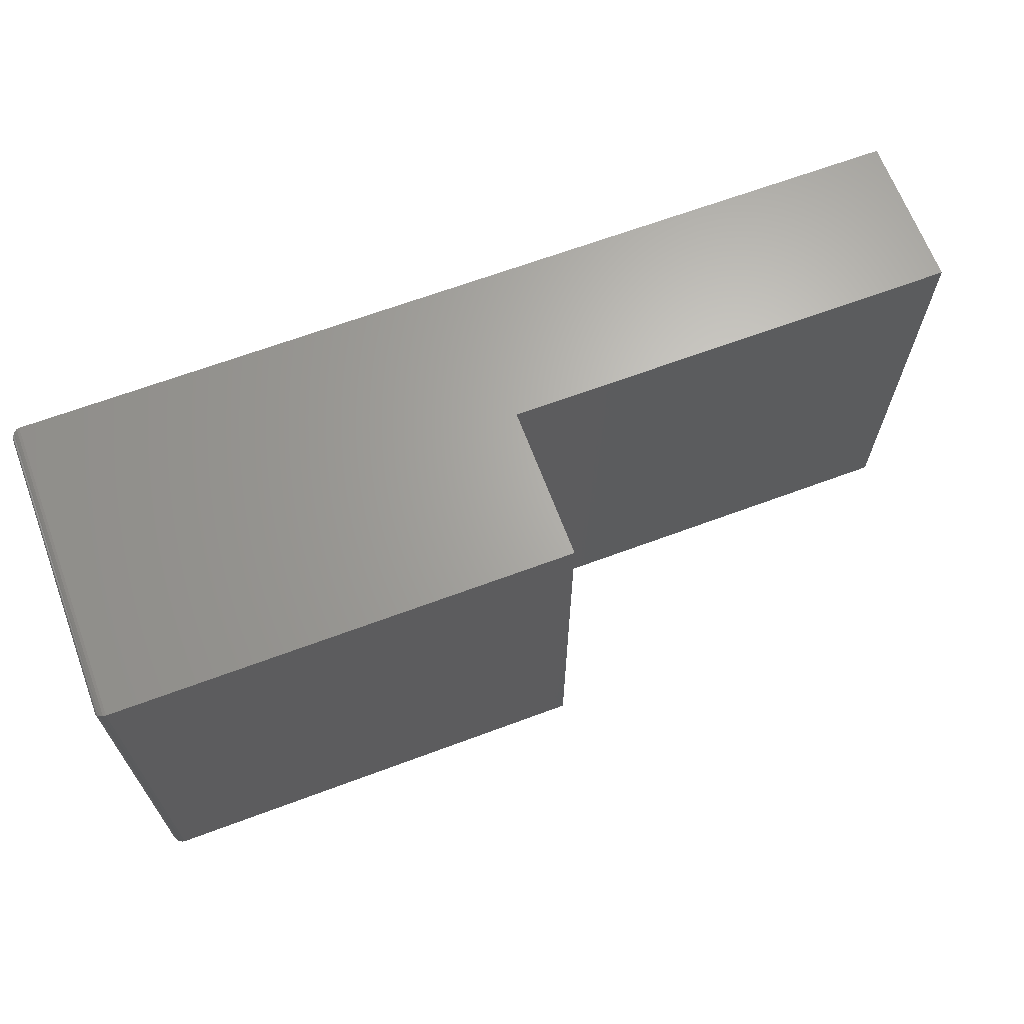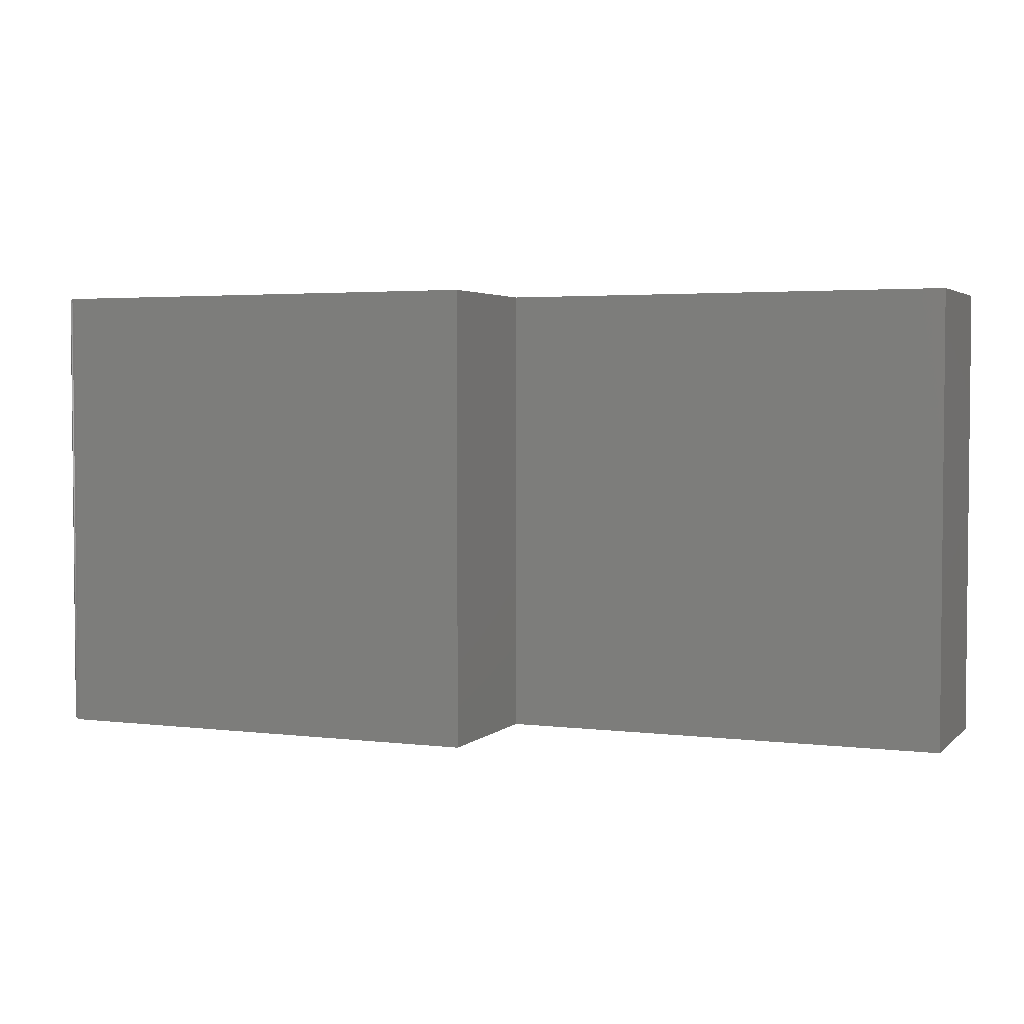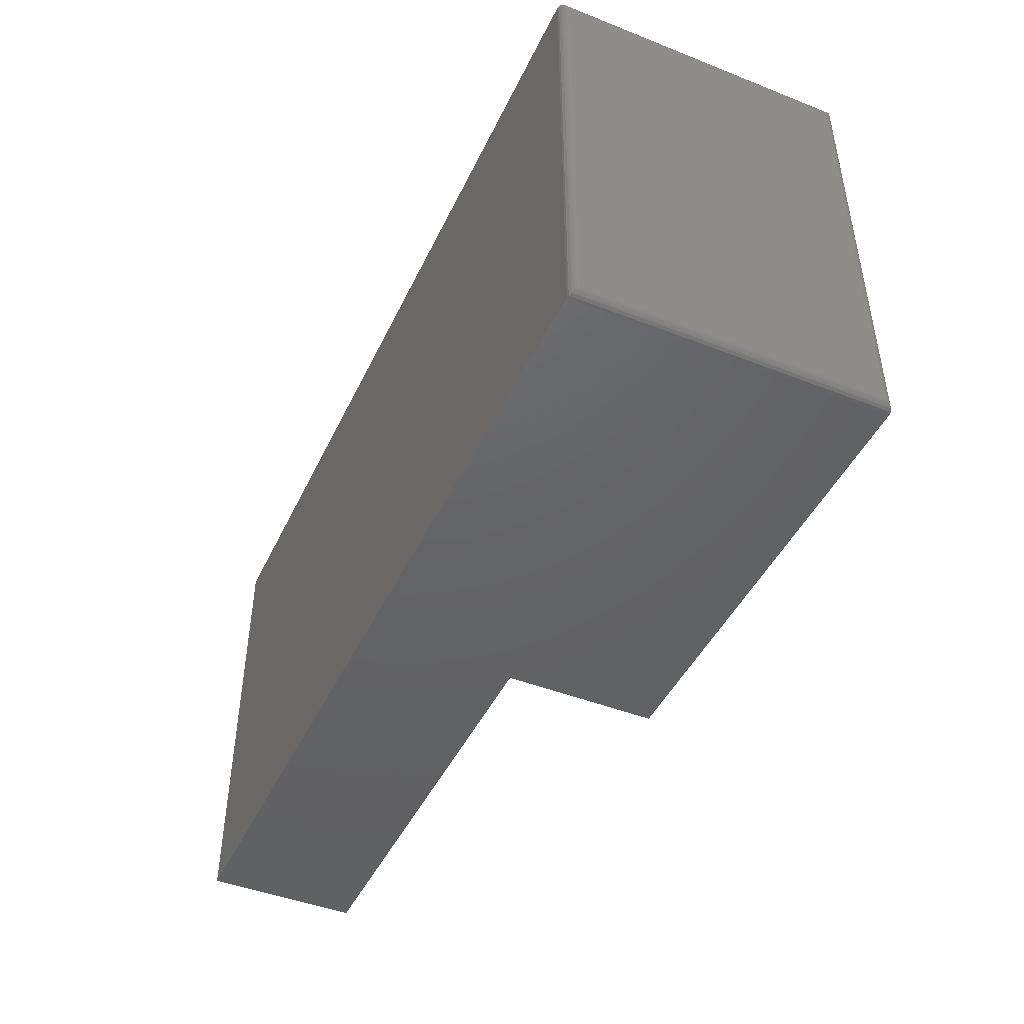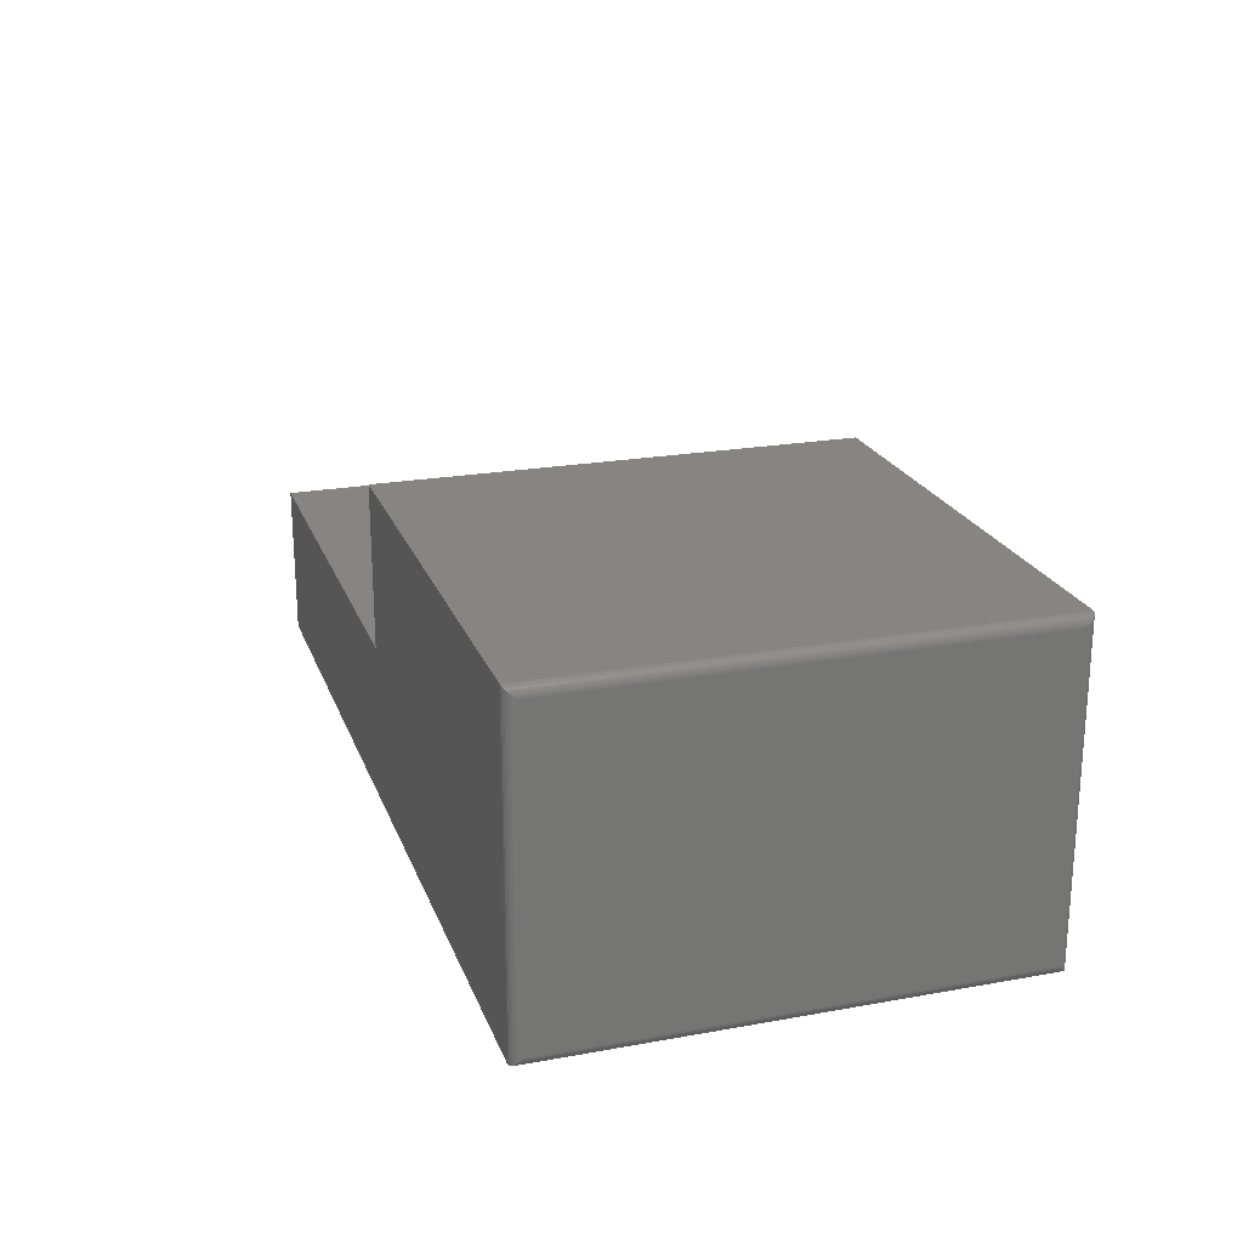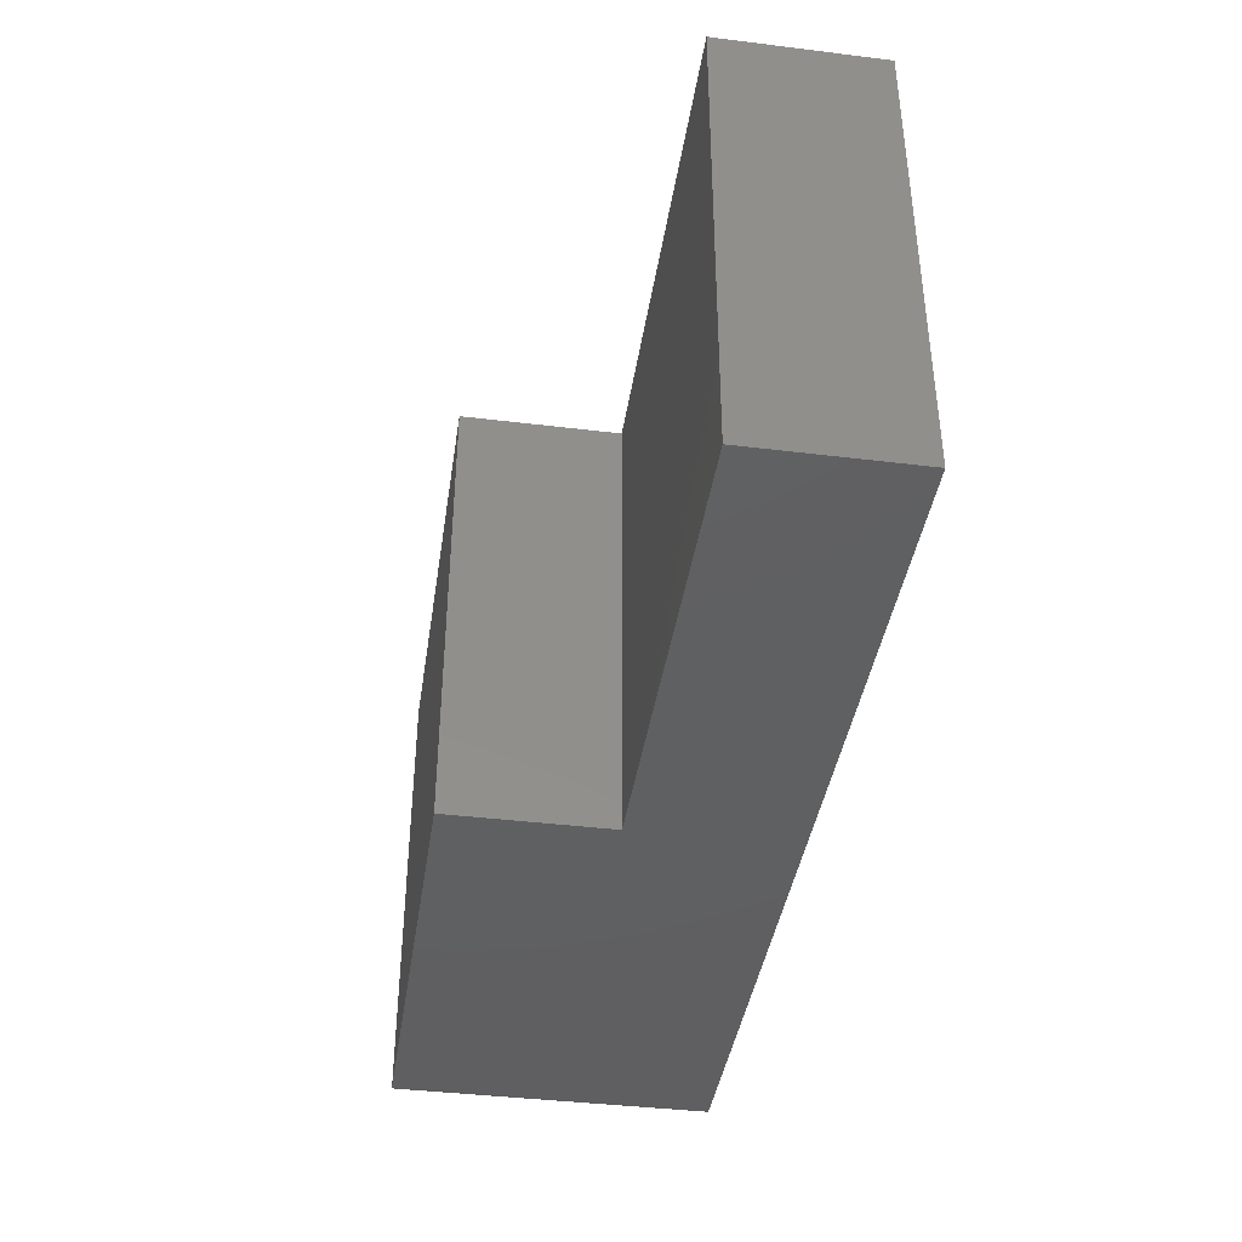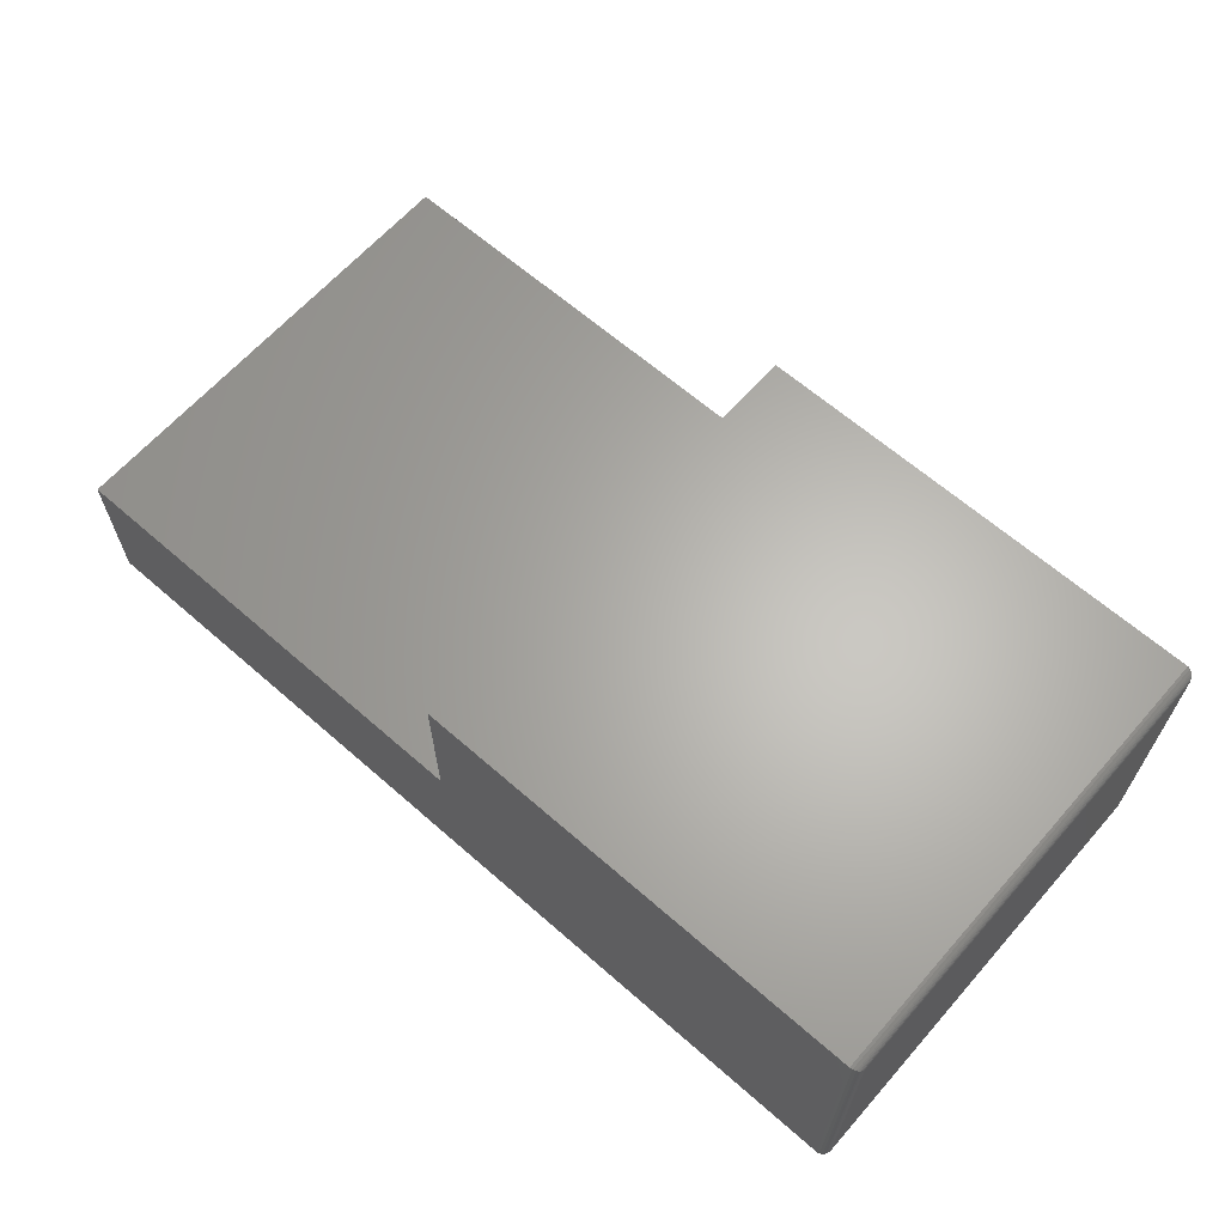
<metadata>
{"format":"stl","ext":"stl","renderer":"f3d","projection":"perspective","resolution":1024,"background":"white","views":[{"elev":66.2,"azim":-20.5,"up":"+Y"},{"elev":3.3,"azim":22.5,"up":"+Y"},{"elev":-45.3,"azim":-114.4,"up":"+Y"},{"elev":22.0,"azim":-107.4,"up":"+Z"},{"elev":-40.4,"azim":81.4,"up":"+Y"},{"elev":64.3,"azim":-138.6,"up":"+Z"}]}
</metadata>
<code>
# stl→obj: 44 verts, 84 faces
v 0.3789 -0.375 0.2526
v 0.007812 -0.375 0.2526
v 0.3789 -0.375 0.1263
v 0.007812 -0.375 -4.784e-19
v 0.75 -0.375 0.1263
v 0.75 -0.375 -4.592e-17
v 0.3789 0 0.2526
v 0.3789 0 0.1263
v 0.007812 0 0.2526
v 0.007812 0 -5.599e-17
v 0.75 0 0.1263
v 0.75 0 -4.592e-17
v 1.499e-17 -0.007812 0.2448
v 4.784e-19 -0.007812 0.007812
v 1.499e-17 -0.3672 0.2448
v 4.784e-19 -0.3672 0.007812
v 9.925e-05 -0.006567 0.006571
v 9.925e-05 -0.3684 0.006567
v 0.005616 -0.0003152 0.0003152
v 0.003342 -0.3736 0.001405
v 0.003342 -0.001405 0.001405
v 0.002368 -0.3728 0.00221
v 0.002368 -0.00221 0.00221
v 0.001539 -0.3718 0.003156
v 0.001539 -0.003156 0.003156
v 0.0008761 -0.3708 0.004218
v 0.0008761 -0.004218 0.004218
v 0.0003935 -0.3696 0.005364
v 0.0003935 -0.005364 0.005364
v 0.005616 -0.3747 0.0003152
v 9.925e-05 -0.3684 0.2461
v 0.0003935 -0.3696 0.2473
v 0.0008761 -0.3708 0.2484
v 0.001539 -0.3718 0.2495
v 0.002368 -0.3728 0.2504
v 0.003342 -0.3736 0.2512
v 0.005616 -0.3747 0.2523
v 9.925e-05 -0.006571 0.2461
v 0.0003935 -0.005364 0.2473
v 0.0008761 -0.004218 0.2484
v 0.001539 -0.003156 0.2495
v 0.002368 -0.00221 0.2504
v 0.003342 -0.001405 0.2512
v 0.005616 -0.0003152 0.2523
f 1 2 3
f 3 2 4
f 3 4 5
f 5 4 6
f 7 8 9
f 9 8 10
f 8 11 10
f 10 11 12
f 13 14 15
f 15 14 16
f 1 7 2
f 2 7 9
f 4 10 6
f 6 10 12
f 16 17 18
f 16 14 17
f 19 20 21
f 20 22 21
f 21 22 23
f 22 24 23
f 23 24 25
f 24 26 25
f 25 26 27
f 26 28 27
f 27 28 29
f 28 18 29
f 29 18 17
f 10 4 19
f 19 4 30
f 19 30 20
f 15 18 31
f 15 16 18
f 18 28 31
f 31 28 32
f 28 26 32
f 32 26 33
f 26 24 33
f 33 24 34
f 24 22 34
f 34 22 35
f 22 20 35
f 35 20 36
f 20 30 36
f 4 2 30
f 30 2 37
f 30 37 36
f 13 31 38
f 13 15 31
f 31 32 38
f 38 32 39
f 32 33 39
f 39 33 40
f 33 34 40
f 40 34 41
f 34 35 41
f 41 35 42
f 35 36 42
f 42 36 43
f 36 37 43
f 2 9 37
f 37 9 44
f 37 44 43
f 14 38 17
f 14 13 38
f 44 21 43
f 21 23 43
f 43 23 42
f 23 25 42
f 42 25 41
f 25 27 41
f 41 27 40
f 27 29 40
f 40 29 39
f 29 17 39
f 39 17 38
f 9 10 44
f 44 10 19
f 44 19 21
f 8 7 3
f 3 7 1
f 11 8 5
f 5 8 3
f 12 11 6
f 6 11 5

</code>
